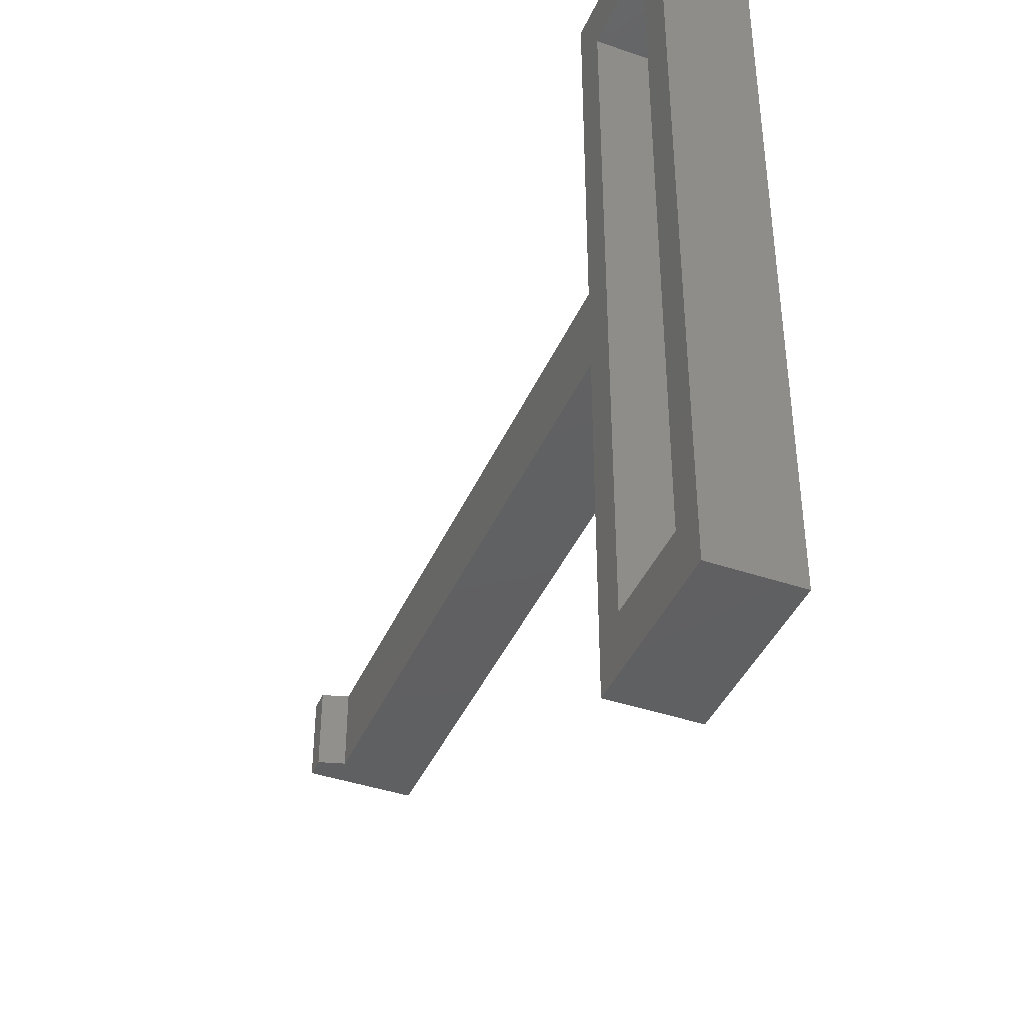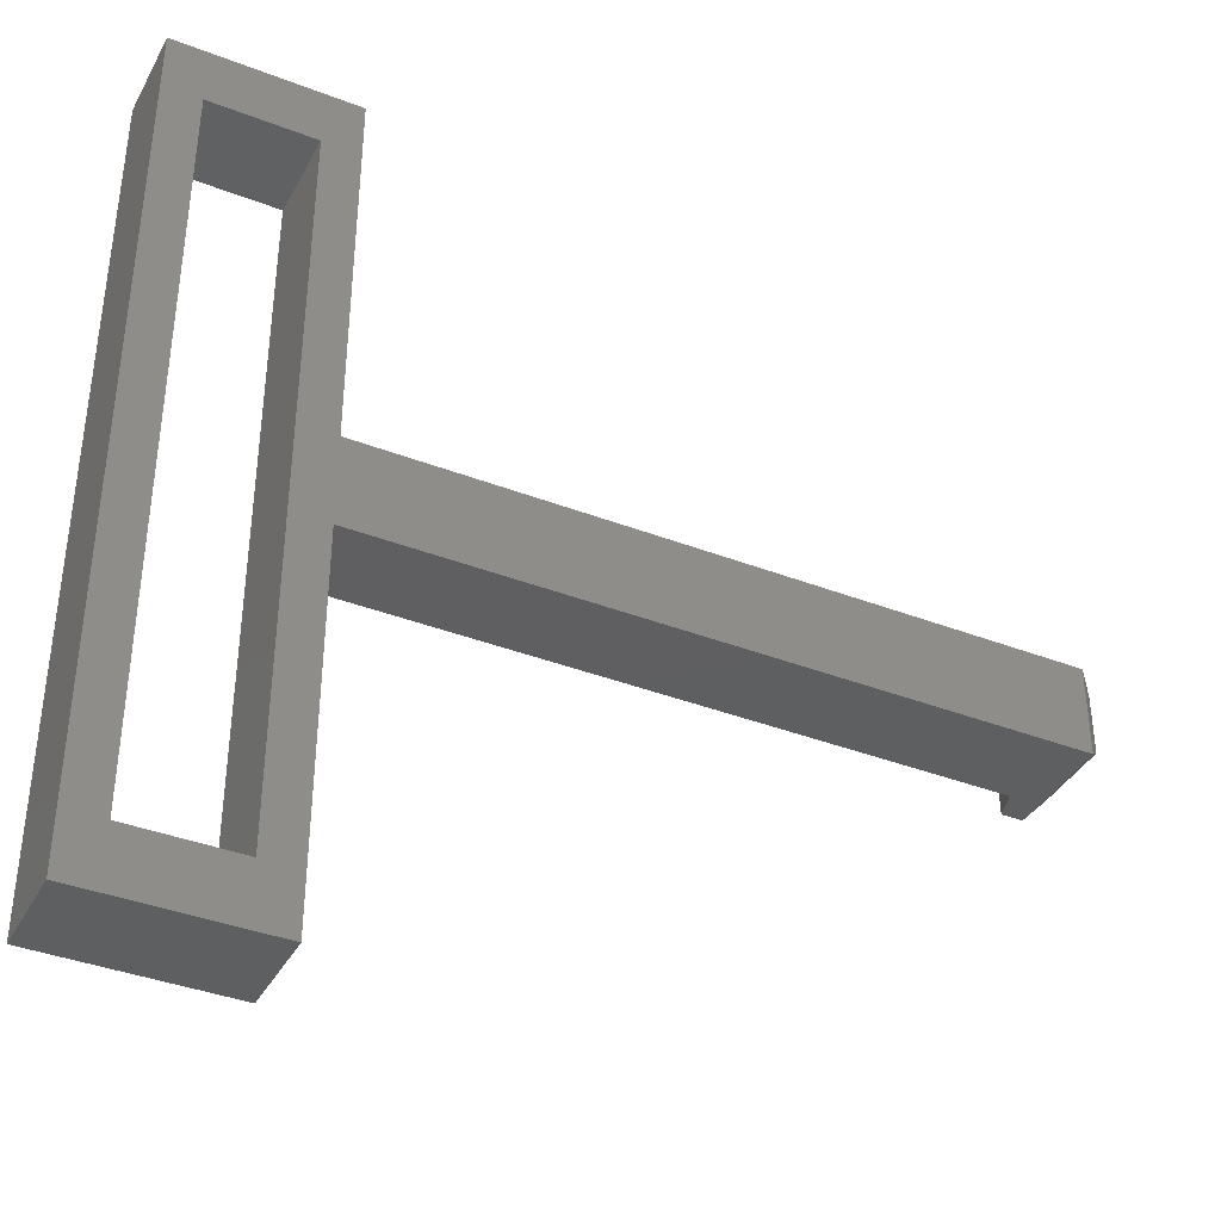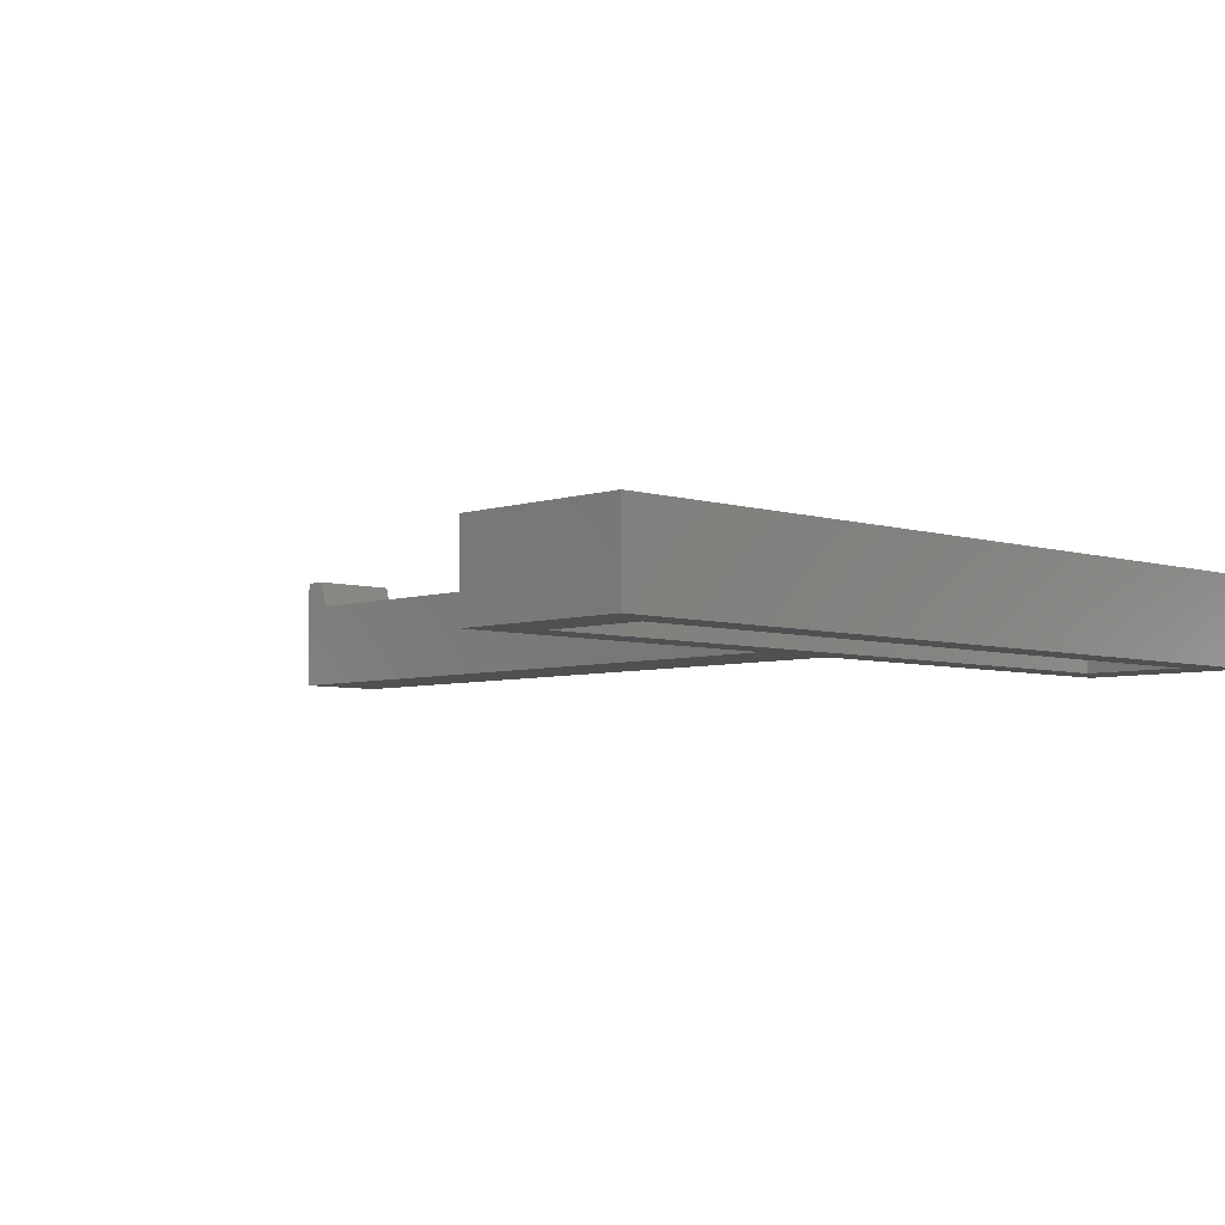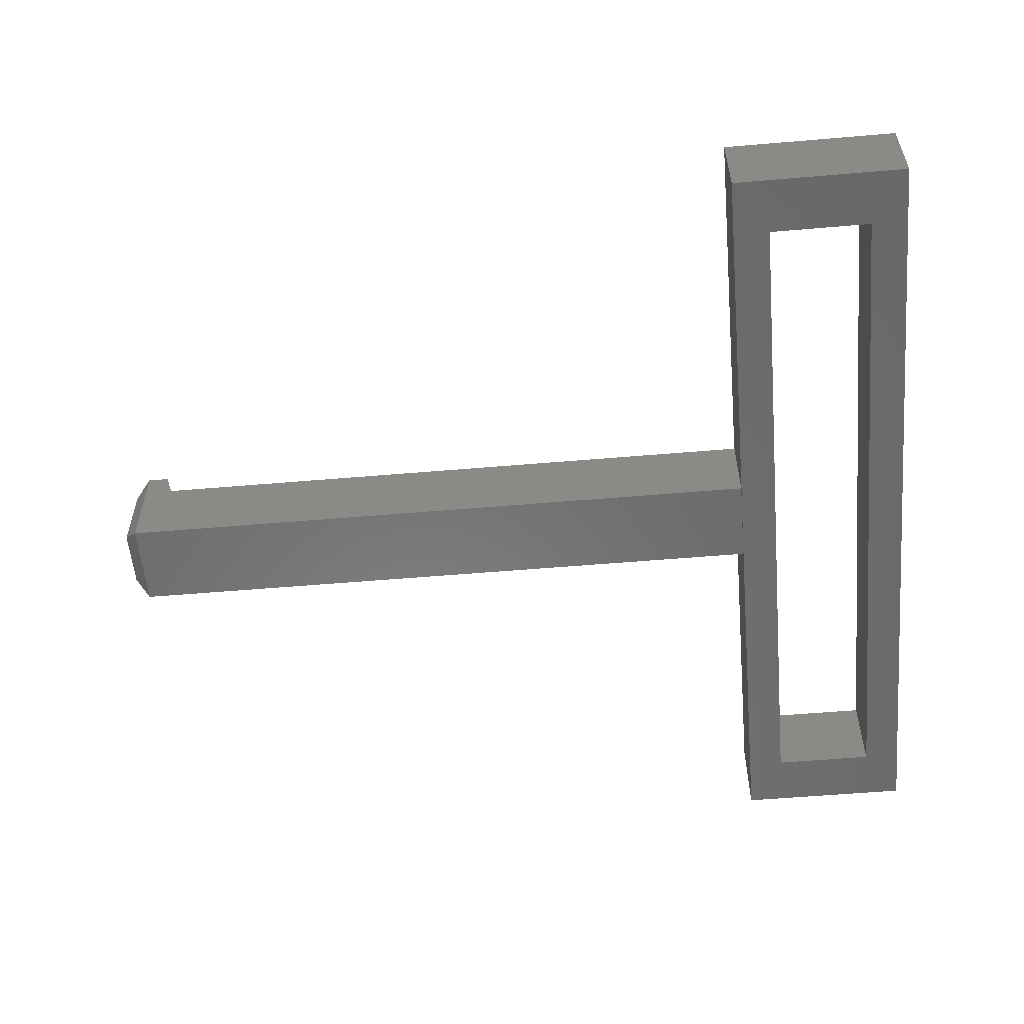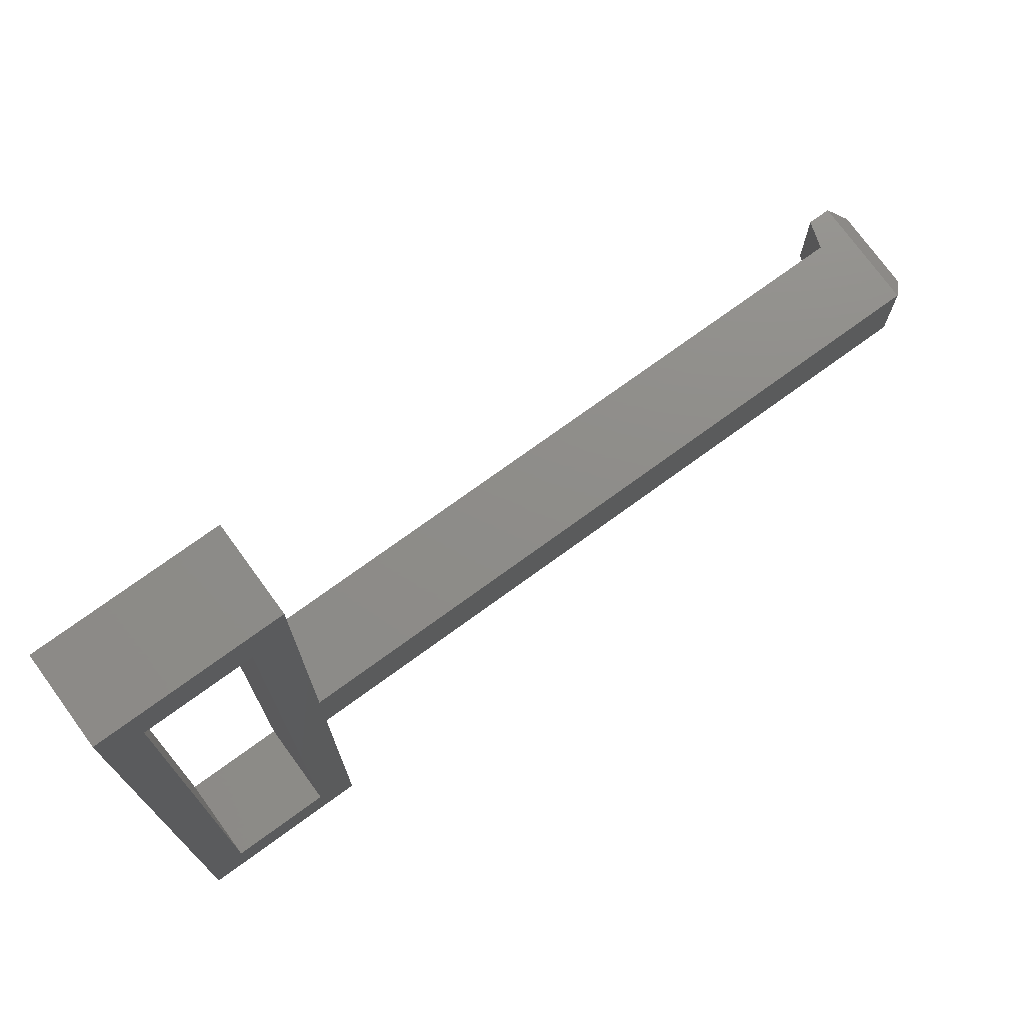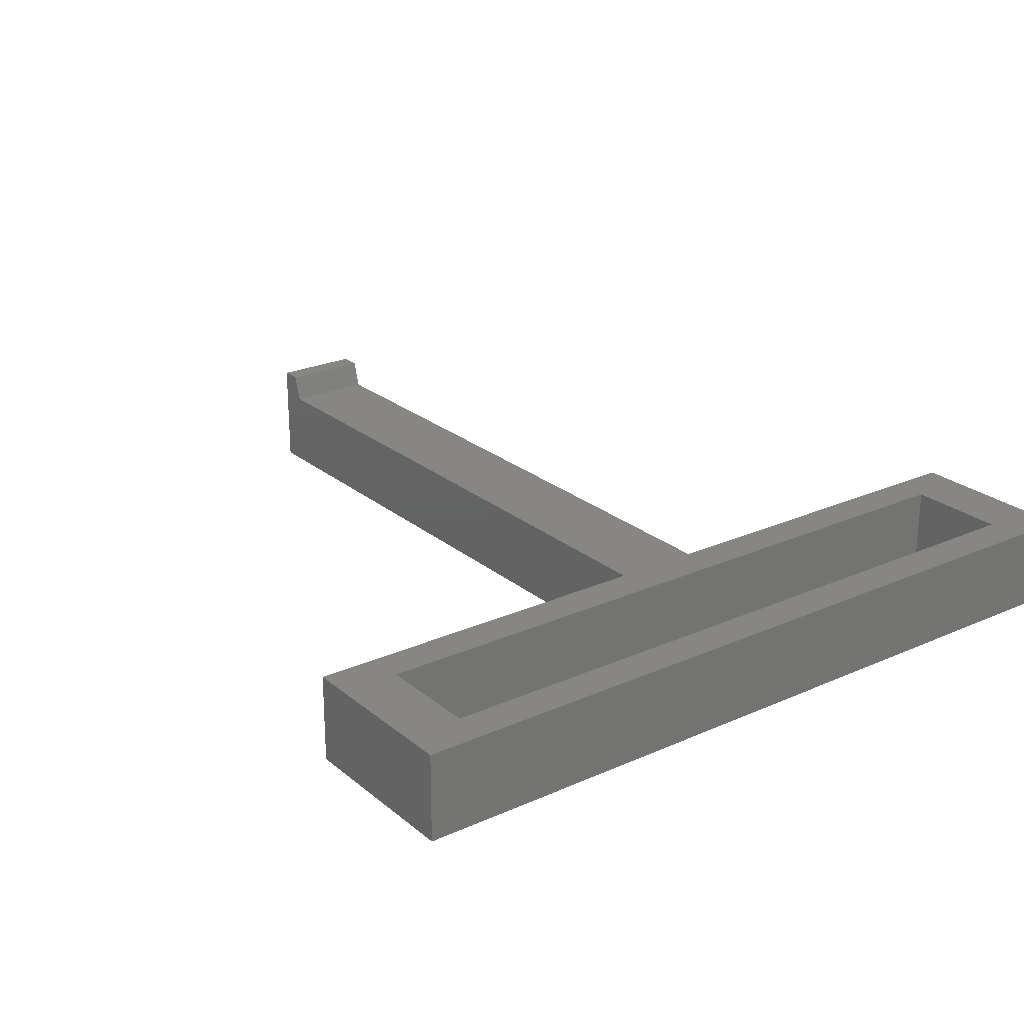
<metadata>
{"format":"stl","ext":"stl","renderer":"f3d","projection":"perspective","resolution":1024,"background":"white","views":[{"elev":-41.5,"azim":67.6,"up":"+Y"},{"elev":-38.3,"azim":154.0,"up":"+Y"},{"elev":-5.3,"azim":45.9,"up":"+Z"},{"elev":-56.2,"azim":5.1,"up":"+Z"},{"elev":74.4,"azim":144.0,"up":"+Y"},{"elev":23.9,"azim":53.3,"up":"+Z"}]}
</metadata>
<code>
# stl→obj: 32 verts, 64 faces
v 40 -3 76.8
v 39.45 -3 78.6
v 38 -3 78.6
v 38 -3 71.2
v 84 -3 71.2
v 84 -3 76.8
v 40 3 76.8
v 38 3 78.6
v 39.45 3 78.6
v 38 3 71.2
v 84 3 71.2
v 84 3 76.8
v 84 -28 71
v 93.5 -24.1 71
v 96 -28 71
v 86.5 -24.1 71
v 96 28 71
v 84 28 71
v 93.5 24.1 71
v 86.5 24.1 71
v 84 -28 77
v 96 -28 77
v 93.5 -24.1 77
v 86.5 -24.1 77
v 84 28 77
v 96 28 77
v 86.5 24.1 77
v 93.5 24.1 77
v 37 -2 72.2
v 37 -2 77.6
v 37 2 72.2
v 37 2 77.6
f 1 2 3
f 4 1 3
f 4 5 1
f 5 6 1
f 7 8 9
f 10 8 7
f 10 7 11
f 11 7 12
f 13 14 15
f 13 16 14
f 15 14 17
f 13 18 16
f 14 19 17
f 19 18 17
f 20 18 19
f 16 18 20
f 21 22 23
f 21 23 24
f 21 24 25
f 22 26 23
f 24 27 25
f 27 26 25
f 27 28 26
f 23 26 28
f 11 25 18
f 11 12 25
f 21 25 12
f 13 11 18
f 21 12 6
f 21 6 5
f 13 5 11
f 13 21 5
f 3 9 8
f 3 2 9
f 1 7 2
f 2 7 9
f 1 6 12
f 1 12 7
f 29 30 31
f 30 32 31
f 16 20 27
f 16 27 24
f 20 19 28
f 20 28 27
f 14 23 19
f 23 28 19
f 16 24 14
f 14 24 23
f 18 25 17
f 17 25 26
f 15 17 22
f 22 17 26
f 13 15 21
f 15 22 21
f 4 11 5
f 4 10 11
f 4 3 29
f 3 30 29
f 4 29 10
f 29 31 10
f 31 8 10
f 31 32 8
f 3 32 30
f 3 8 32

</code>
